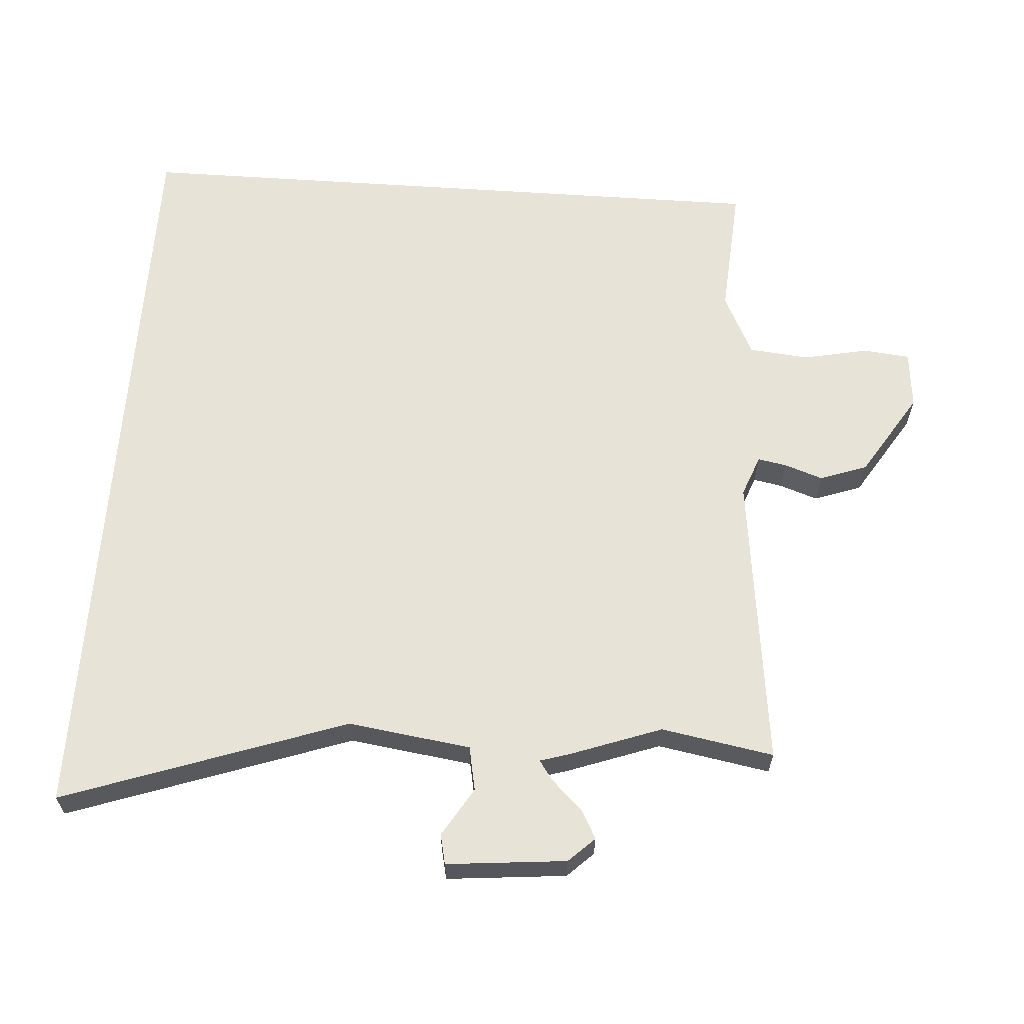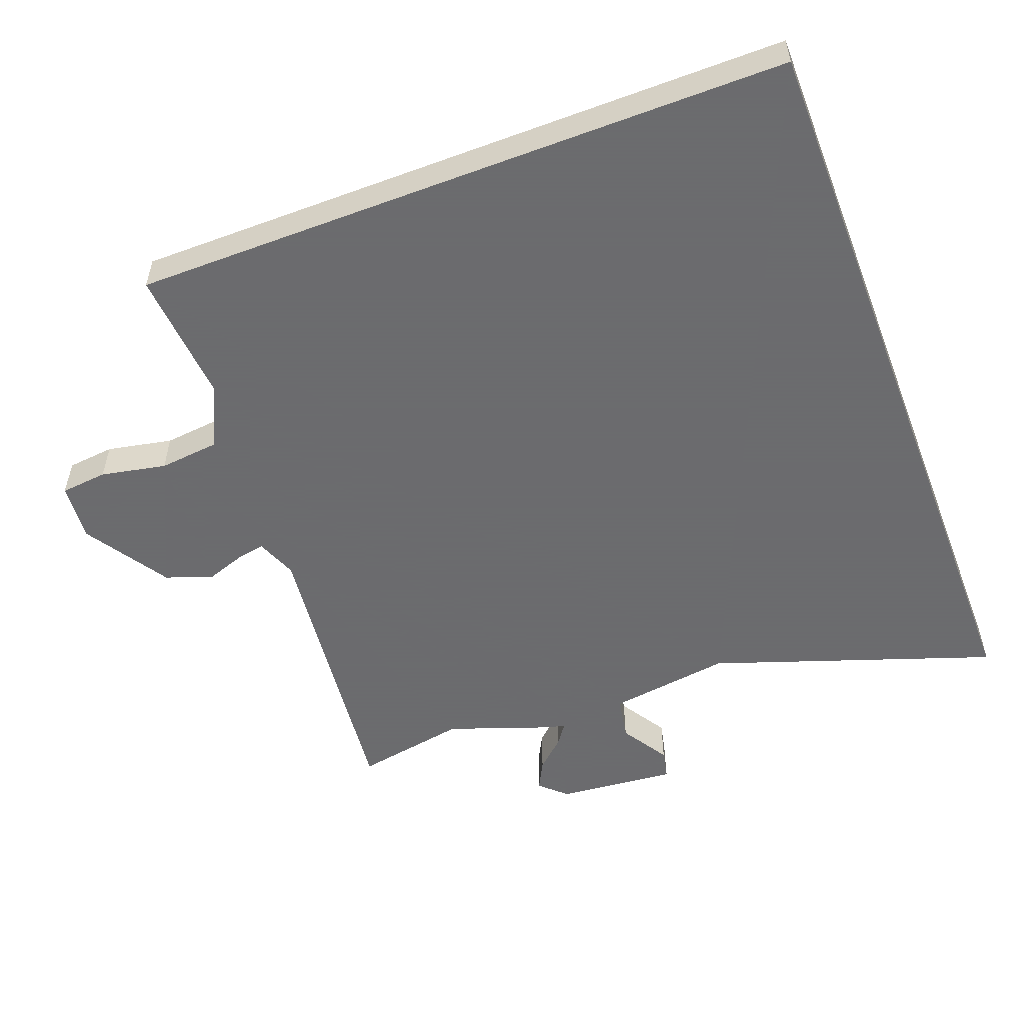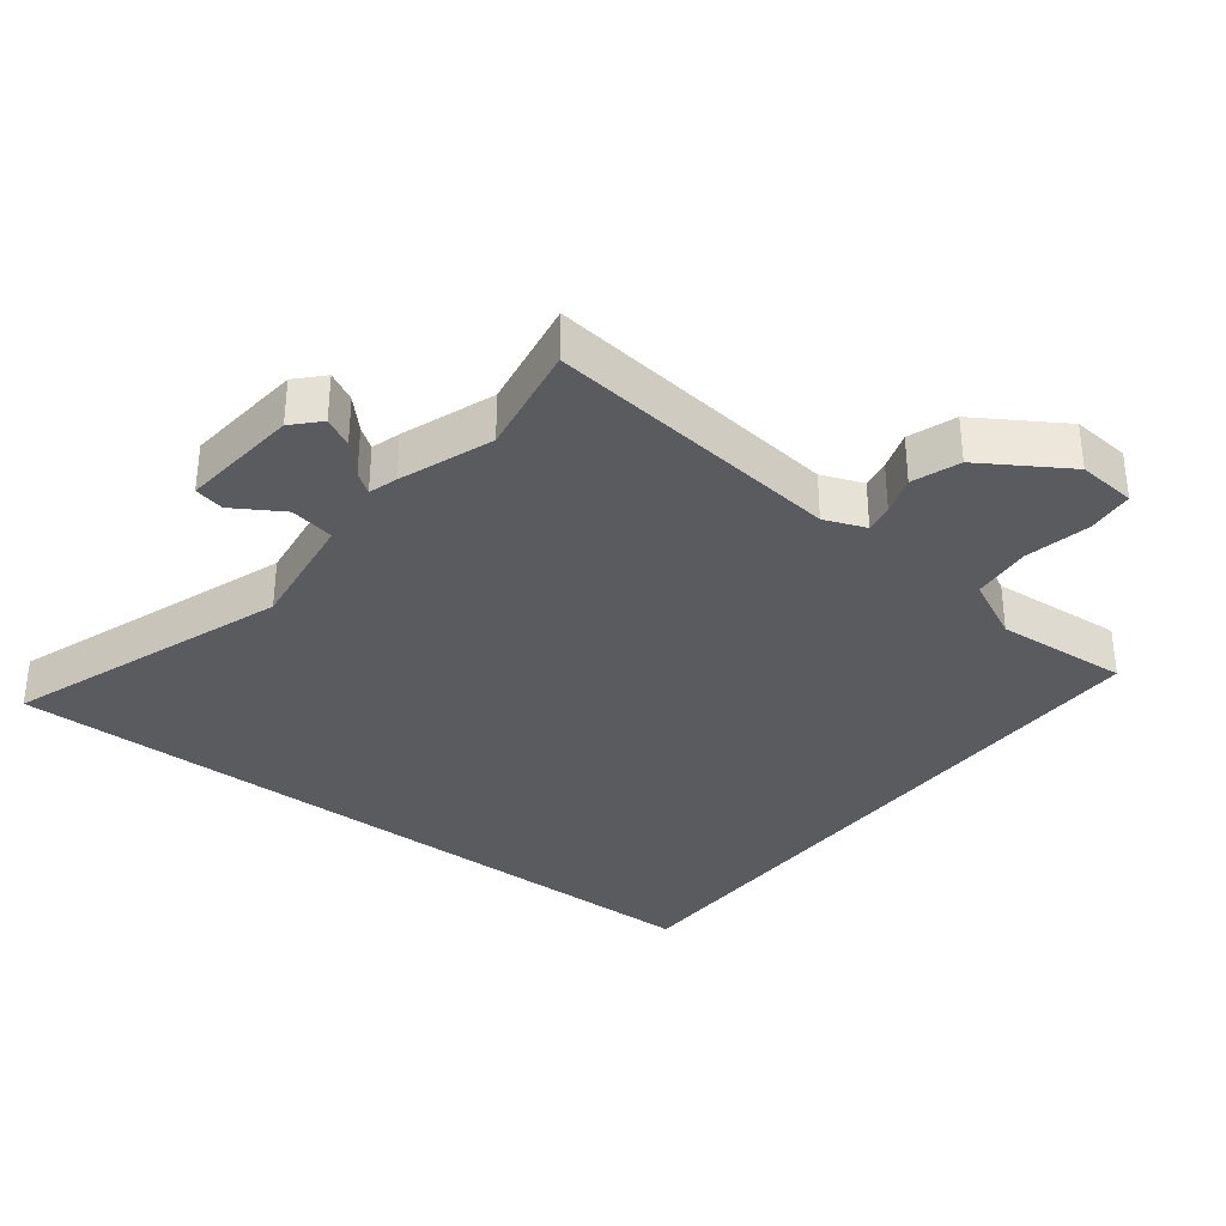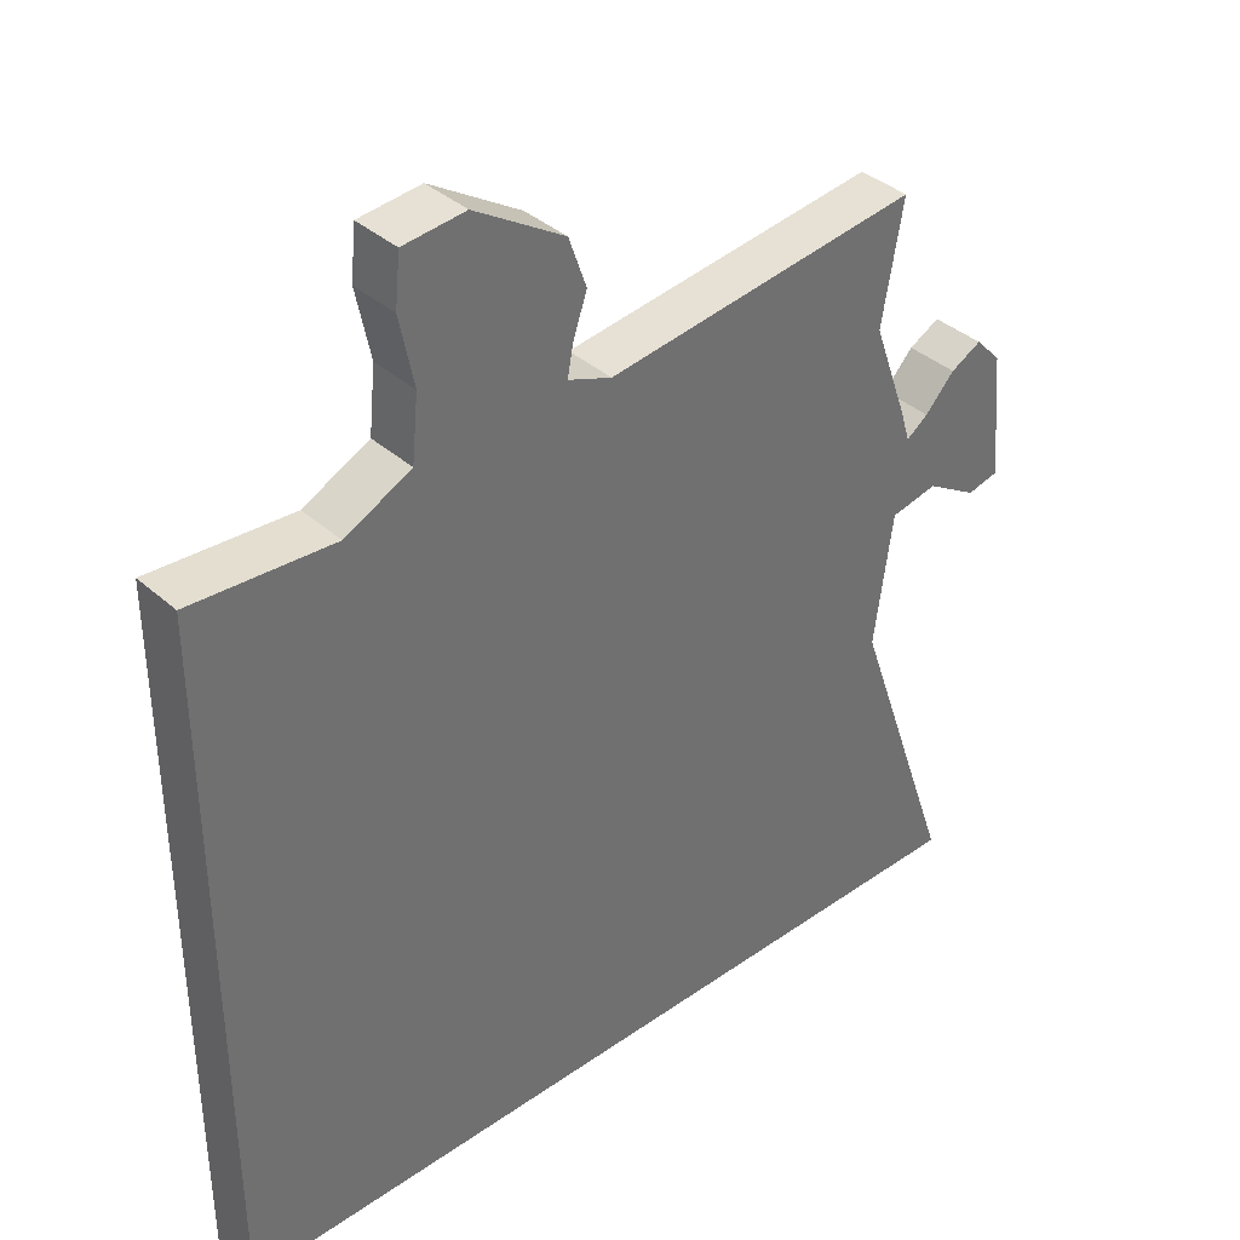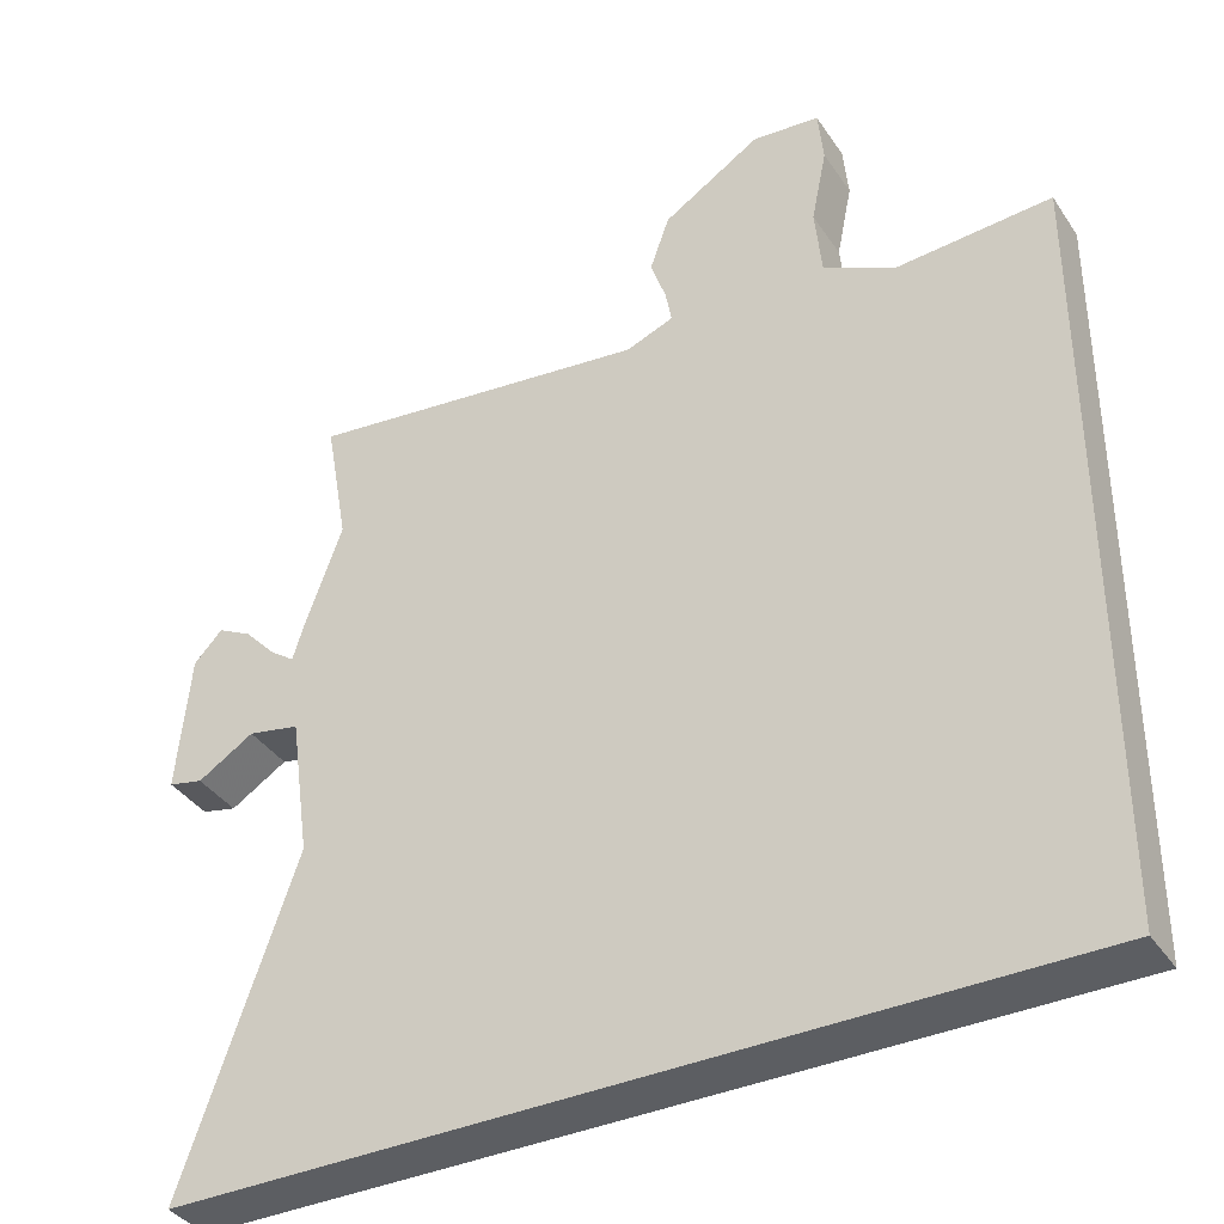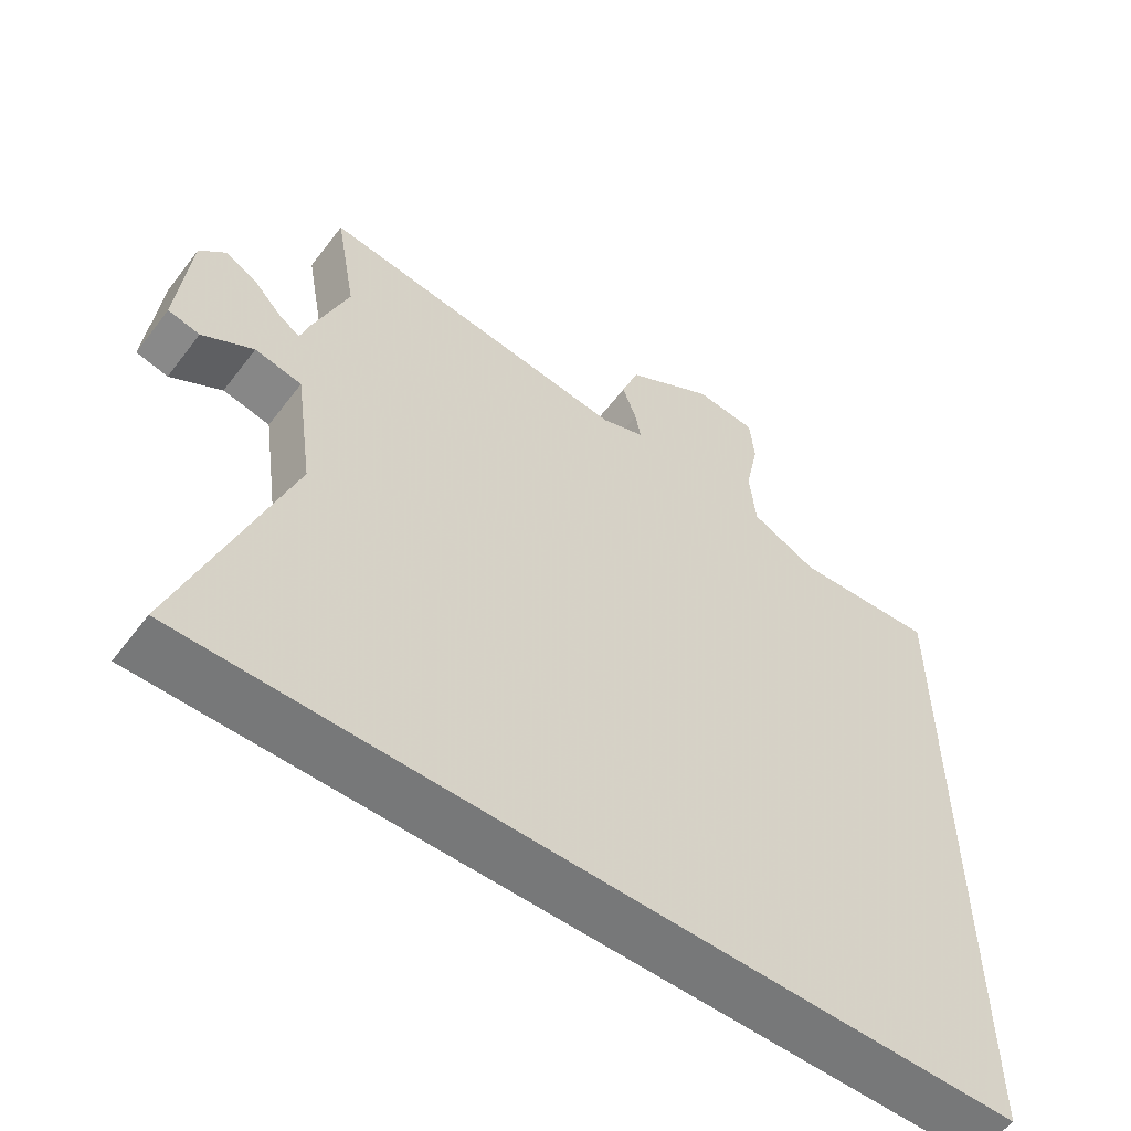
<metadata>
{"format":"obj","ext":"obj","renderer":"f3d","projection":"perspective","resolution":1024,"background":"white","views":[{"elev":62.4,"azim":-86.1,"up":"+Y"},{"elev":-53.5,"azim":111.0,"up":"+Y"},{"elev":-33.5,"azim":-37.7,"up":"+Y"},{"elev":37.8,"azim":138.2,"up":"+Z"},{"elev":-37.7,"azim":30.0,"up":"+Z"},{"elev":-57.4,"azim":-36.8,"up":"+Z"}]}
</metadata>
<code>
v 0.5 0.07 -0.5
v -0.653 0.07 -0.5
v -0.505 0.07 -0.075
v -0.531 0.07 0.11
v -0.598 0.07 0.123
v -0.671 0.07 0.078
v -0.716 0.07 0.088
v -0.699 0.07 0.268
v -0.662 0.07 0.307
v -0.618 0.07 0.284
v -0.576 0.07 0.239
v -0.545 0.07 0.217
v -0.532 0.07 0.26
v -0.482 0.07 0.399
v -0.512 0.07 0.568
v -0.065 0.07 0.515
v -0.003 0.07 0.539
v -0.011 0.07 0.582
v -0.031 0.07 0.64
v -0.006 0.07 0.711
v 0.121 0.07 0.791
v 0.209 0.07 0.783
v 0.216 0.07 0.712
v 0.196 0.07 0.614
v 0.205 0.07 0.524
v 0.299 0.07 0.478
v 0.5 0.07 0.492
v 0.5 0 -0.5
v -0.653 0 -0.5
v -0.505 0 -0.075
v -0.531 0 0.11
v -0.598 0 0.123
v -0.671 0 0.078
v -0.716 0 0.088
v -0.699 0 0.268
v -0.662 0 0.307
v -0.618 0 0.284
v -0.576 0 0.239
v -0.545 0 0.217
v -0.532 0 0.26
v -0.482 0 0.399
v -0.512 0 0.568
v -0.065 0 0.515
v -0.003 0 0.539
v -0.011 0 0.582
v -0.031 0 0.64
v -0.006 0 0.711
v 0.121 0 0.791
v 0.209 0 0.783
v 0.216 0 0.712
v 0.196 0 0.614
v 0.205 0 0.524
v 0.299 0 0.478
v 0.5 0 0.492
f 1 2 3
f 27 1 3
f 26 27 3
f 25 26 3 4
f 24 25 4 5
f 22 23 24
f 21 22 24
f 20 21 24
f 19 20 24
f 18 19 24
f 17 18 24
f 5 6 7
f 24 5 7
f 17 24 7
f 16 17 7
f 14 15 16
f 12 13 14 16
f 12 16 7
f 11 12 7 8
f 8 9 10 11
f 30 29 28
f 30 28 54
f 30 54 53
f 31 30 53 52
f 32 31 52 51
f 51 50 49
f 51 49 48
f 51 48 47
f 51 47 46
f 51 46 45
f 51 45 44
f 34 33 32
f 34 32 51
f 34 51 44
f 34 44 43
f 43 42 41
f 43 41 40 39
f 34 43 39
f 35 34 39 38
f 38 37 36 35
f 1 28 29 2
f 2 29 30 3
f 3 30 31 4
f 4 31 32 5
f 5 32 33 6
f 6 33 34 7
f 7 34 35 8
f 8 35 36 9
f 9 36 37 10
f 10 37 38 11
f 11 38 39 12
f 12 39 40 13
f 13 40 41 14
f 14 41 42 15
f 15 42 43 16
f 16 43 44 17
f 17 44 45 18
f 18 45 46 19
f 19 46 47 20
f 20 47 48 21
f 21 48 49 22
f 22 49 50 23
f 23 50 51 24
f 24 51 52 25
f 25 52 53 26
f 26 53 54 27
f 27 54 28 1

</code>
